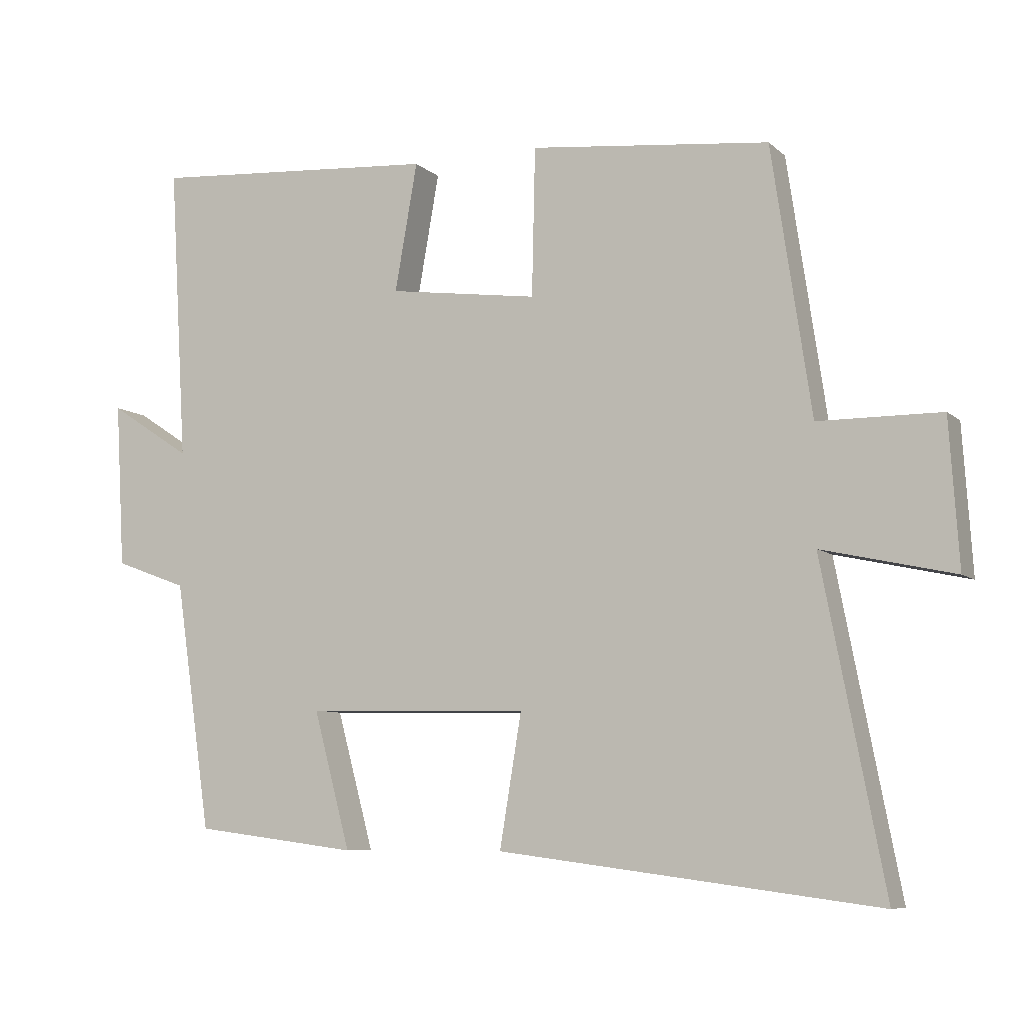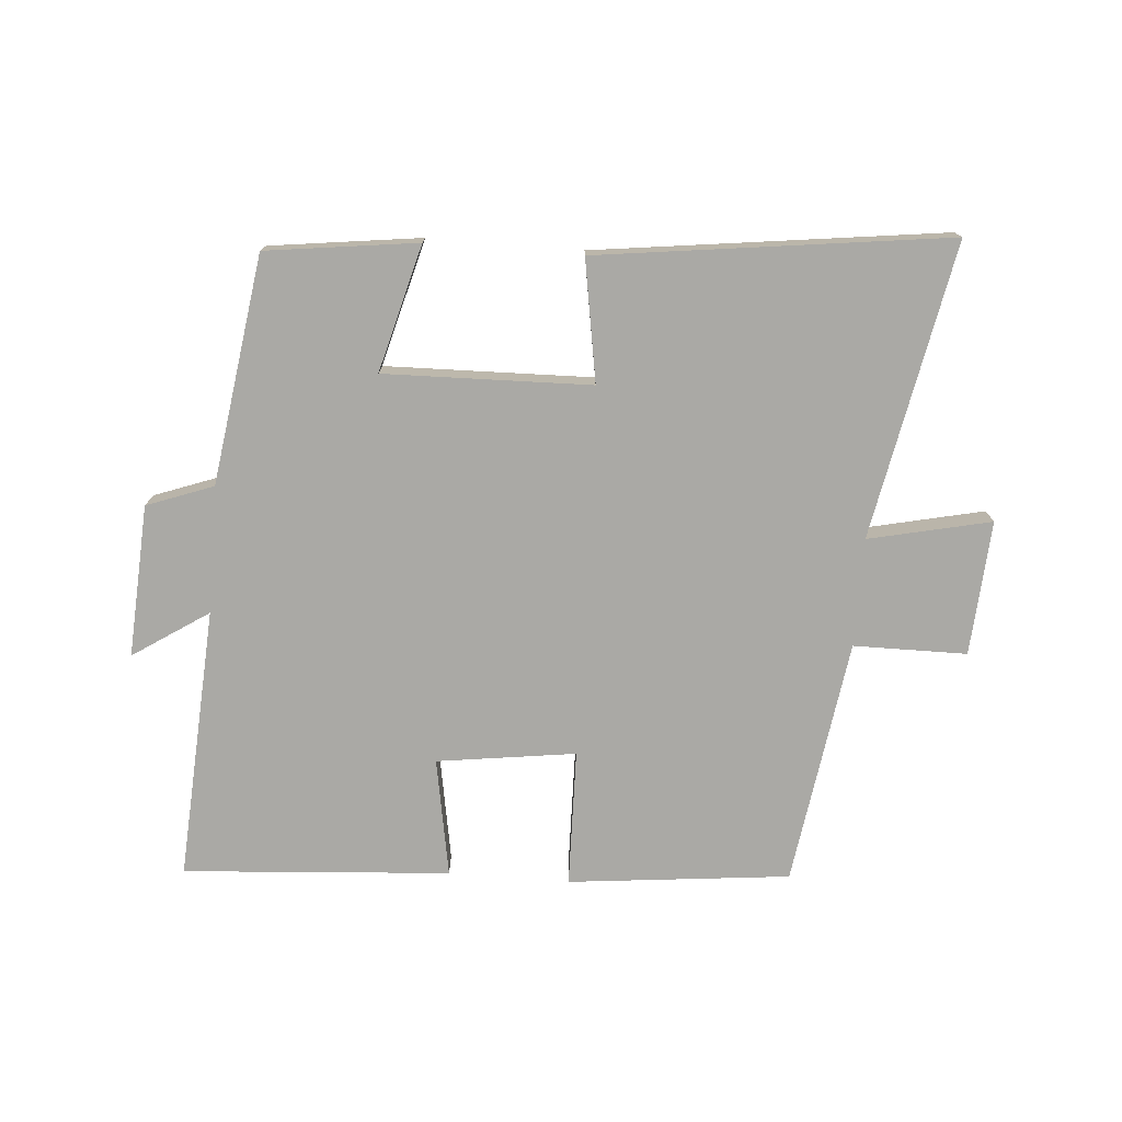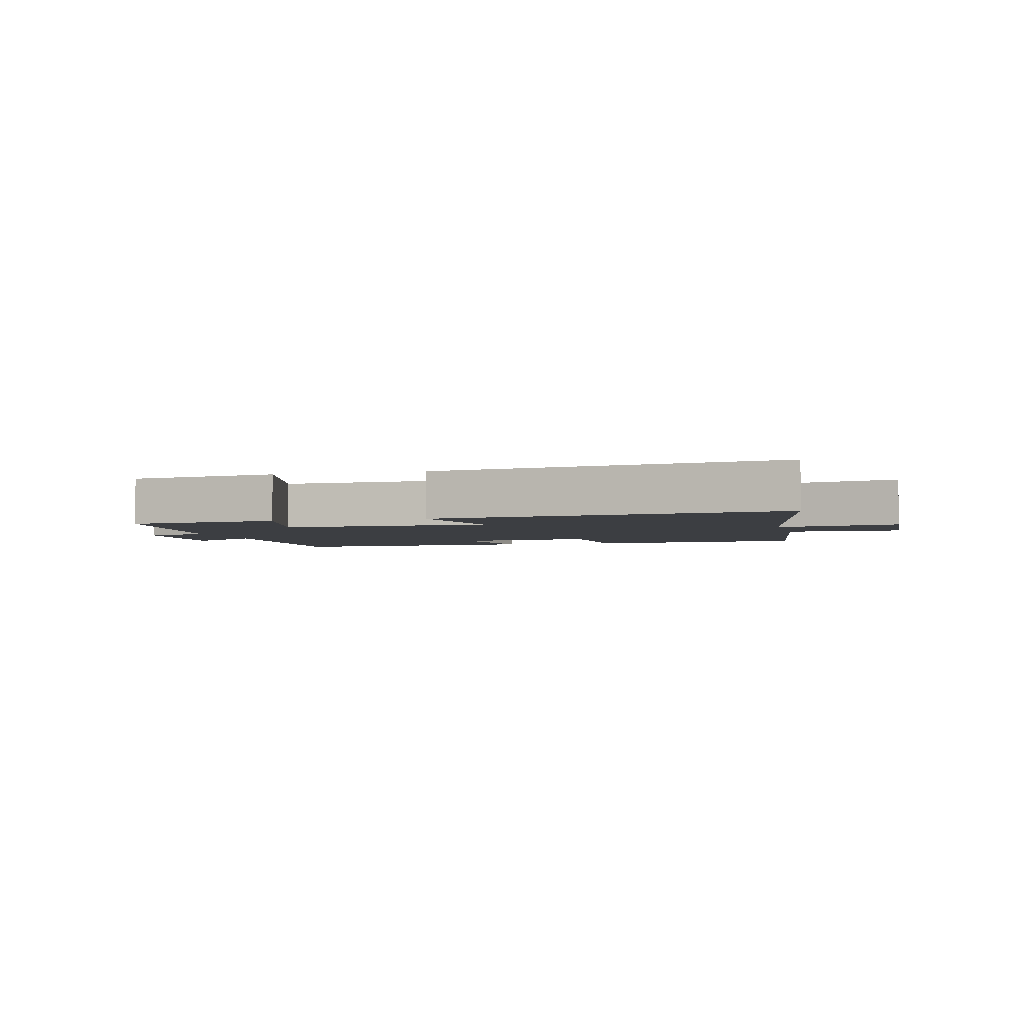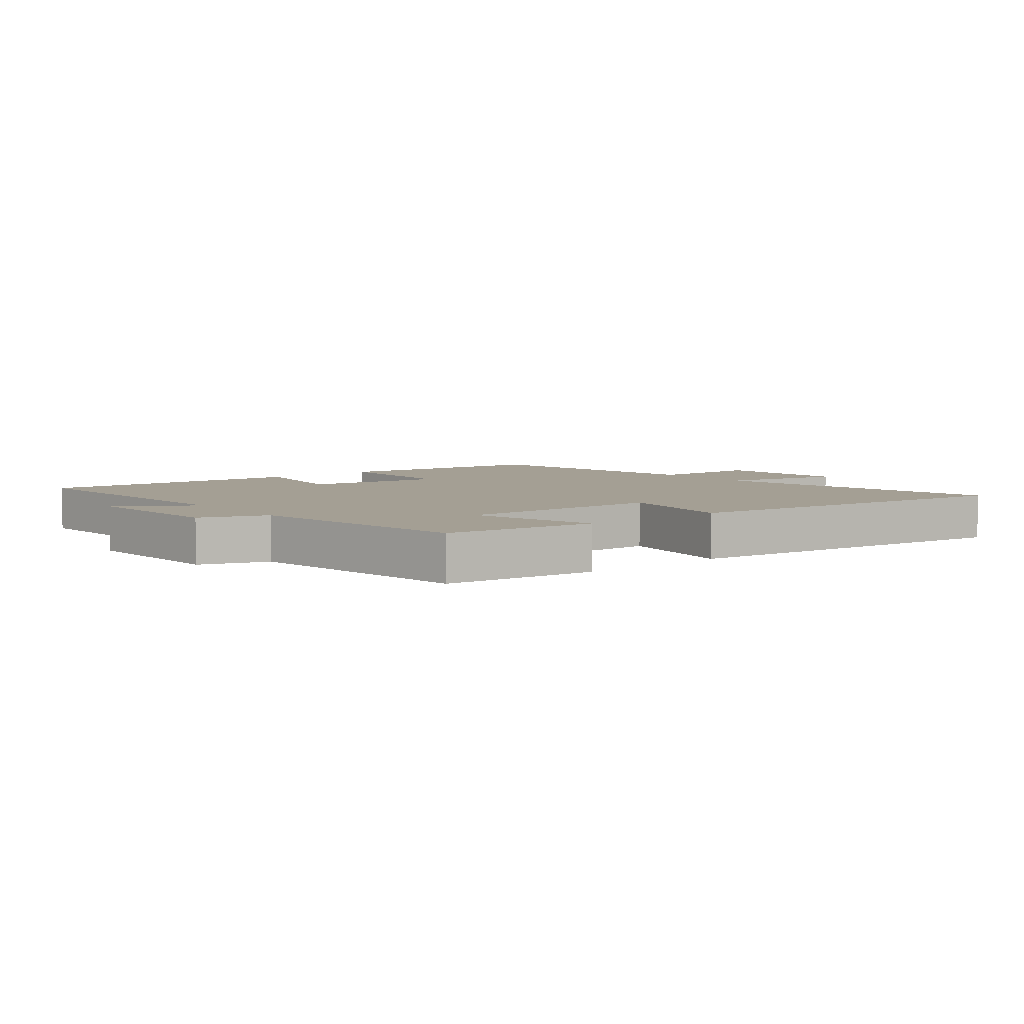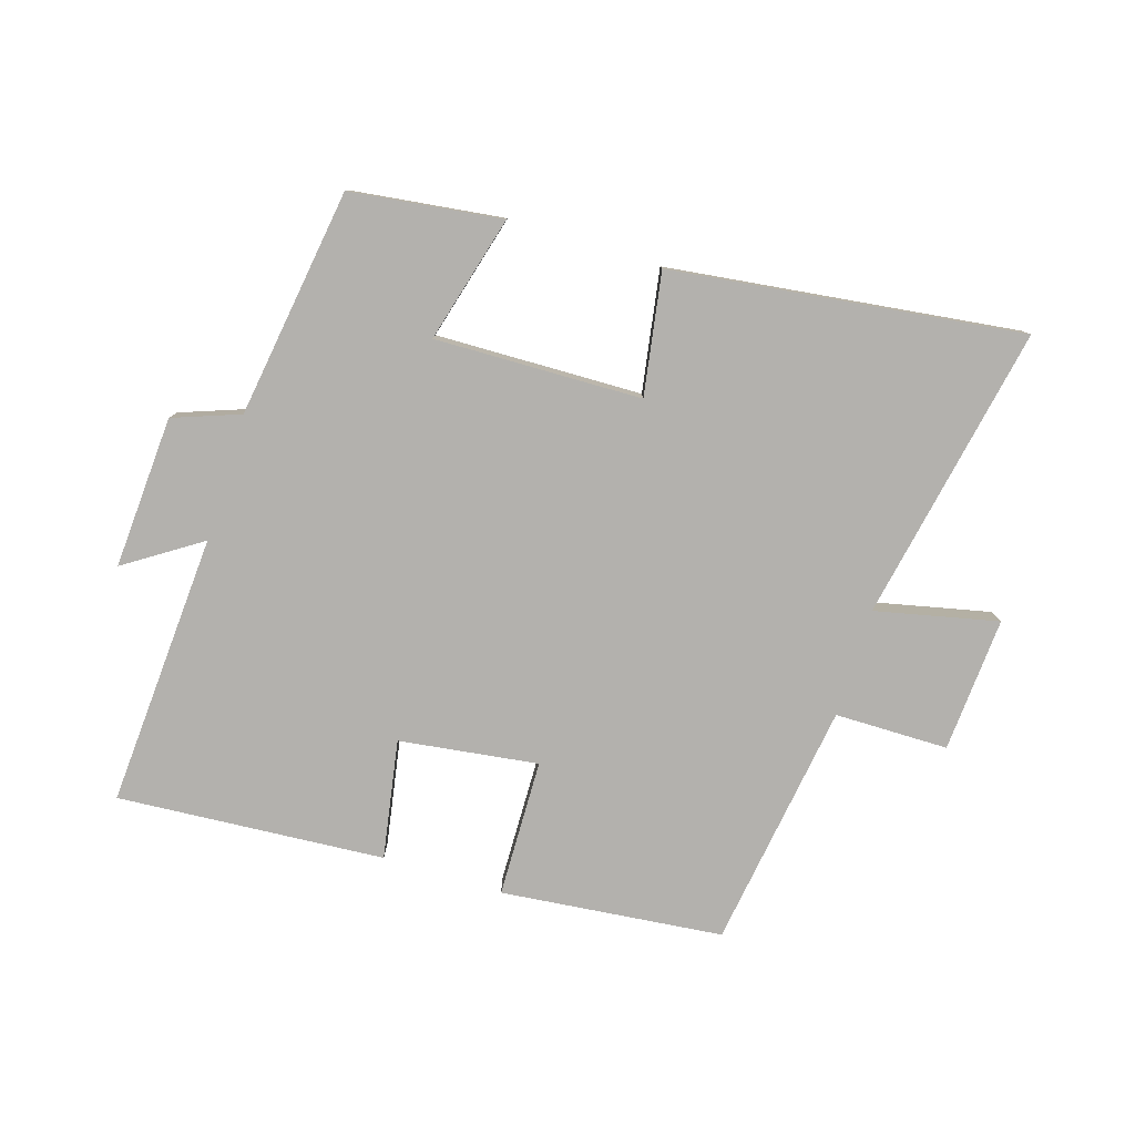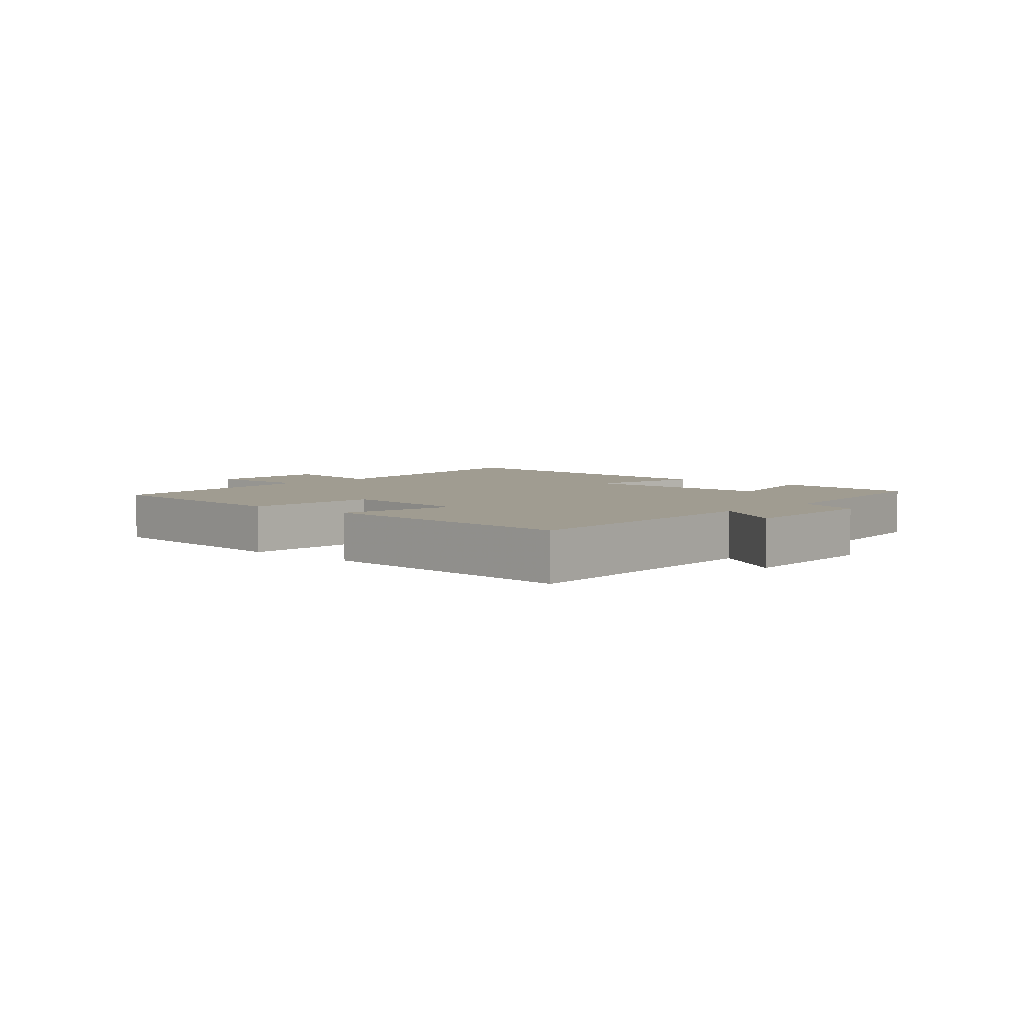
<metadata>
{"format":"obj","ext":"obj","renderer":"f3d","projection":"perspective","resolution":1024,"background":"white","views":[{"elev":-7.7,"azim":-154.8,"up":"+Z"},{"elev":-75.4,"azim":175.5,"up":"+Y"},{"elev":-3.1,"azim":-165.0,"up":"+Y"},{"elev":5.6,"azim":140.7,"up":"+Y"},{"elev":-79.3,"azim":162.7,"up":"+Y"},{"elev":4.3,"azim":42.0,"up":"+Y"}]}
</metadata>
<code>
v 0.447 0.07 -0.469
v 0.207 0.07 -0.5
v 0.261 0.07 -0.299
v -0.067 0.07 -0.307
v -0.035 0.07 -0.5
v -0.591 0.07 -0.571
v -0.5 0.07 -0.101
v -0.694 0.07 -0.144
v -0.68 0.07 0.07
v -0.5 0.07 0.071
v -0.442 0.07 0.463
v -0.09 0.07 0.5
v -0.085 0.07 0.282
v 0.135 0.07 0.312
v 0.102 0.07 0.5
v 0.526 0.07 0.53
v 0.5 0.07 0.096
v 0.62 0.07 0.175
v 0.606 0.07 -0.067
v 0.5 0.07 -0.106
v 0.447 0 -0.469
v 0.207 0 -0.5
v 0.261 0 -0.299
v -0.067 0 -0.307
v -0.035 0 -0.5
v -0.591 0 -0.571
v -0.5 0 -0.101
v -0.694 0 -0.144
v -0.68 0 0.07
v -0.5 0 0.071
v -0.442 0 0.463
v -0.09 0 0.5
v -0.085 0 0.282
v 0.135 0 0.312
v 0.102 0 0.5
v 0.526 0 0.53
v 0.5 0 0.096
v 0.62 0 0.175
v 0.606 0 -0.067
v 0.5 0 -0.106
f 17 18 19 20
f 17 20 1 2
f 14 15 16 17
f 13 14 17
f 10 11 12 13
f 10 13 17
f 7 8 9 10
f 7 10 17
f 4 5 6 7
f 3 4 7 17
f 2 3 17
f 40 39 38 37
f 22 21 40 37
f 37 36 35 34
f 37 34 33
f 33 32 31 30
f 37 33 30
f 30 29 28 27
f 37 30 27
f 27 26 25 24
f 37 27 24 23
f 37 23 22
f 1 21 22 2
f 2 22 23 3
f 3 23 24 4
f 4 24 25 5
f 5 25 26 6
f 6 26 27 7
f 7 27 28 8
f 8 28 29 9
f 9 29 30 10
f 10 30 31 11
f 11 31 32 12
f 12 32 33 13
f 13 33 34 14
f 14 34 35 15
f 15 35 36 16
f 16 36 37 17
f 17 37 38 18
f 18 38 39 19
f 19 39 40 20
f 20 40 21 1

</code>
